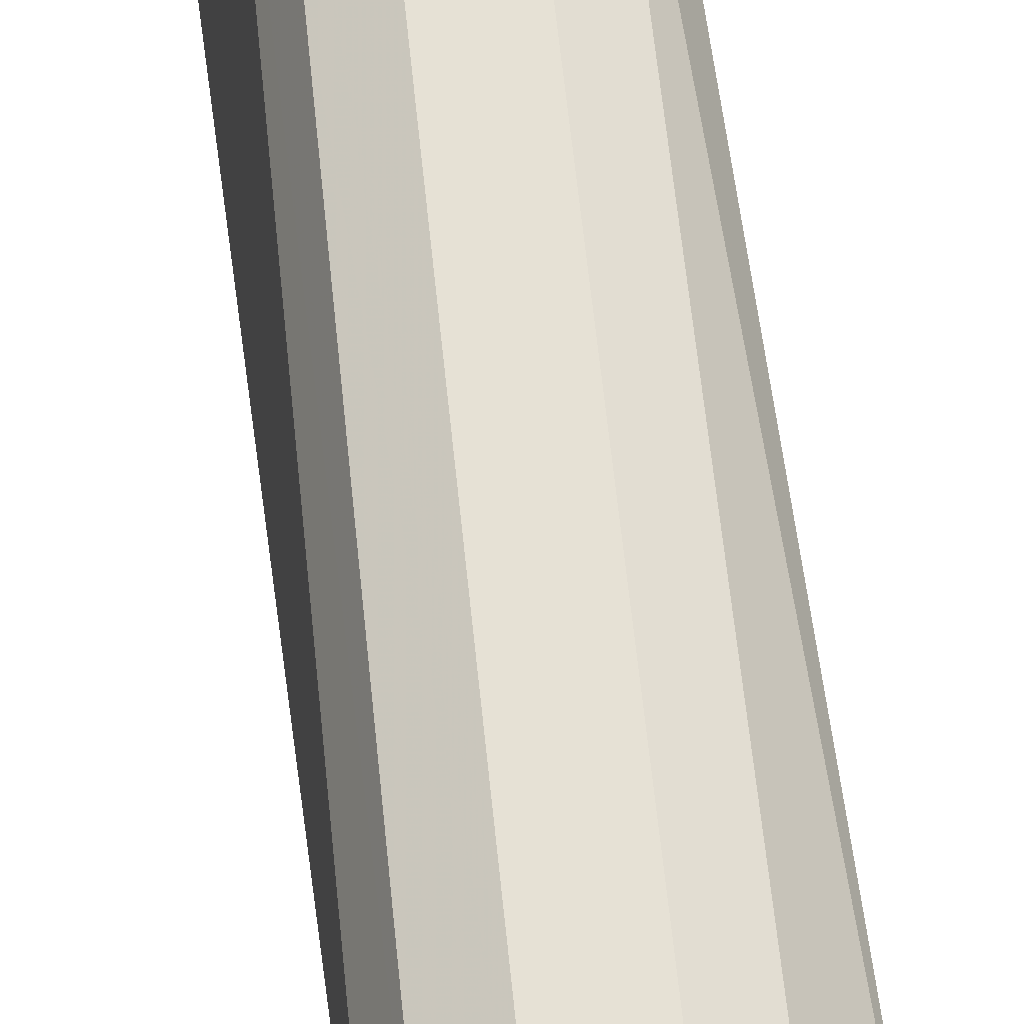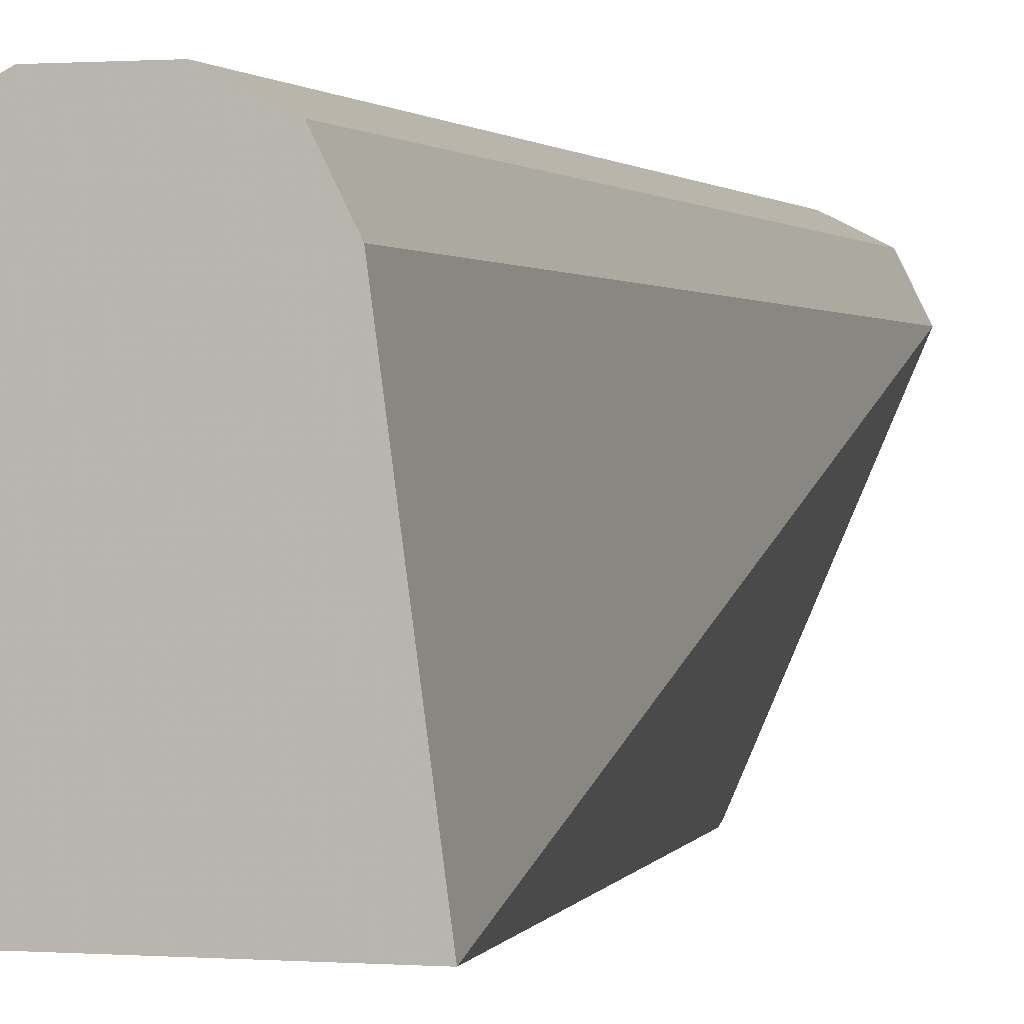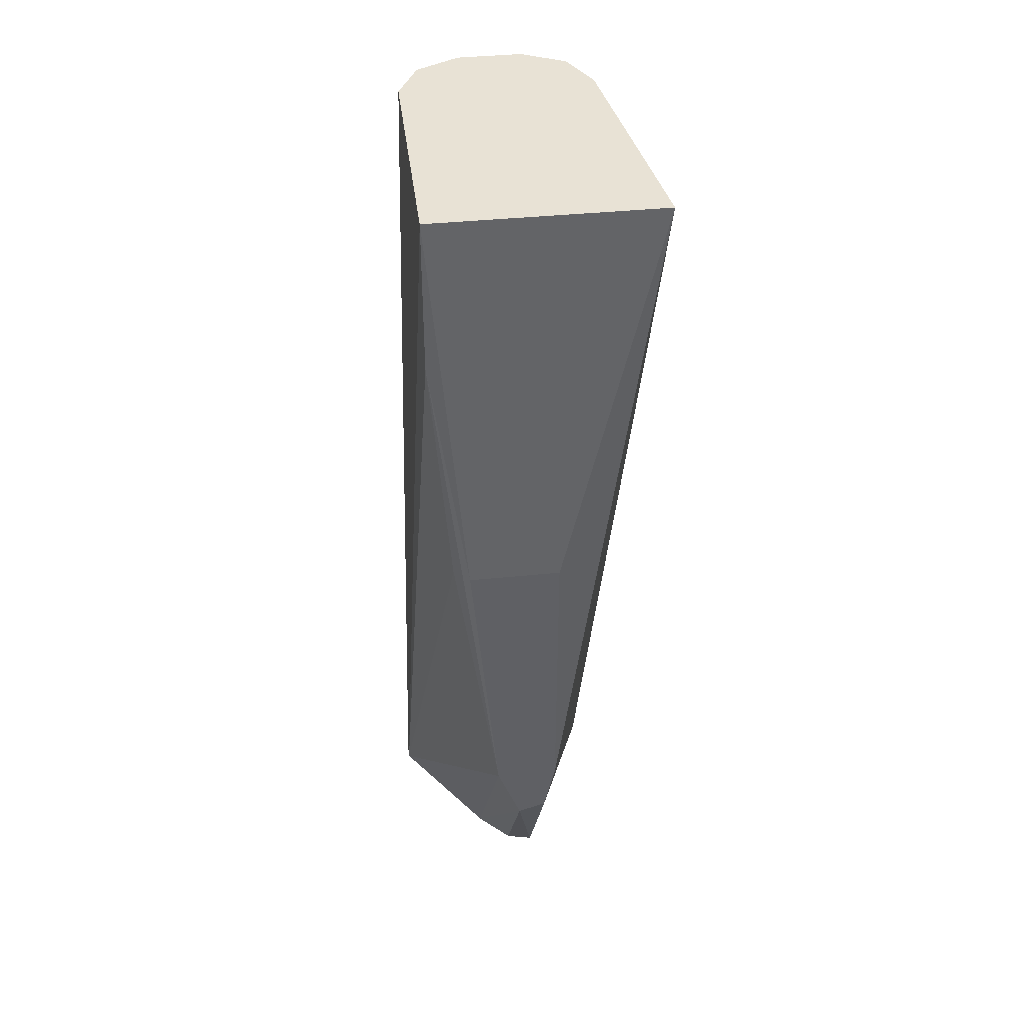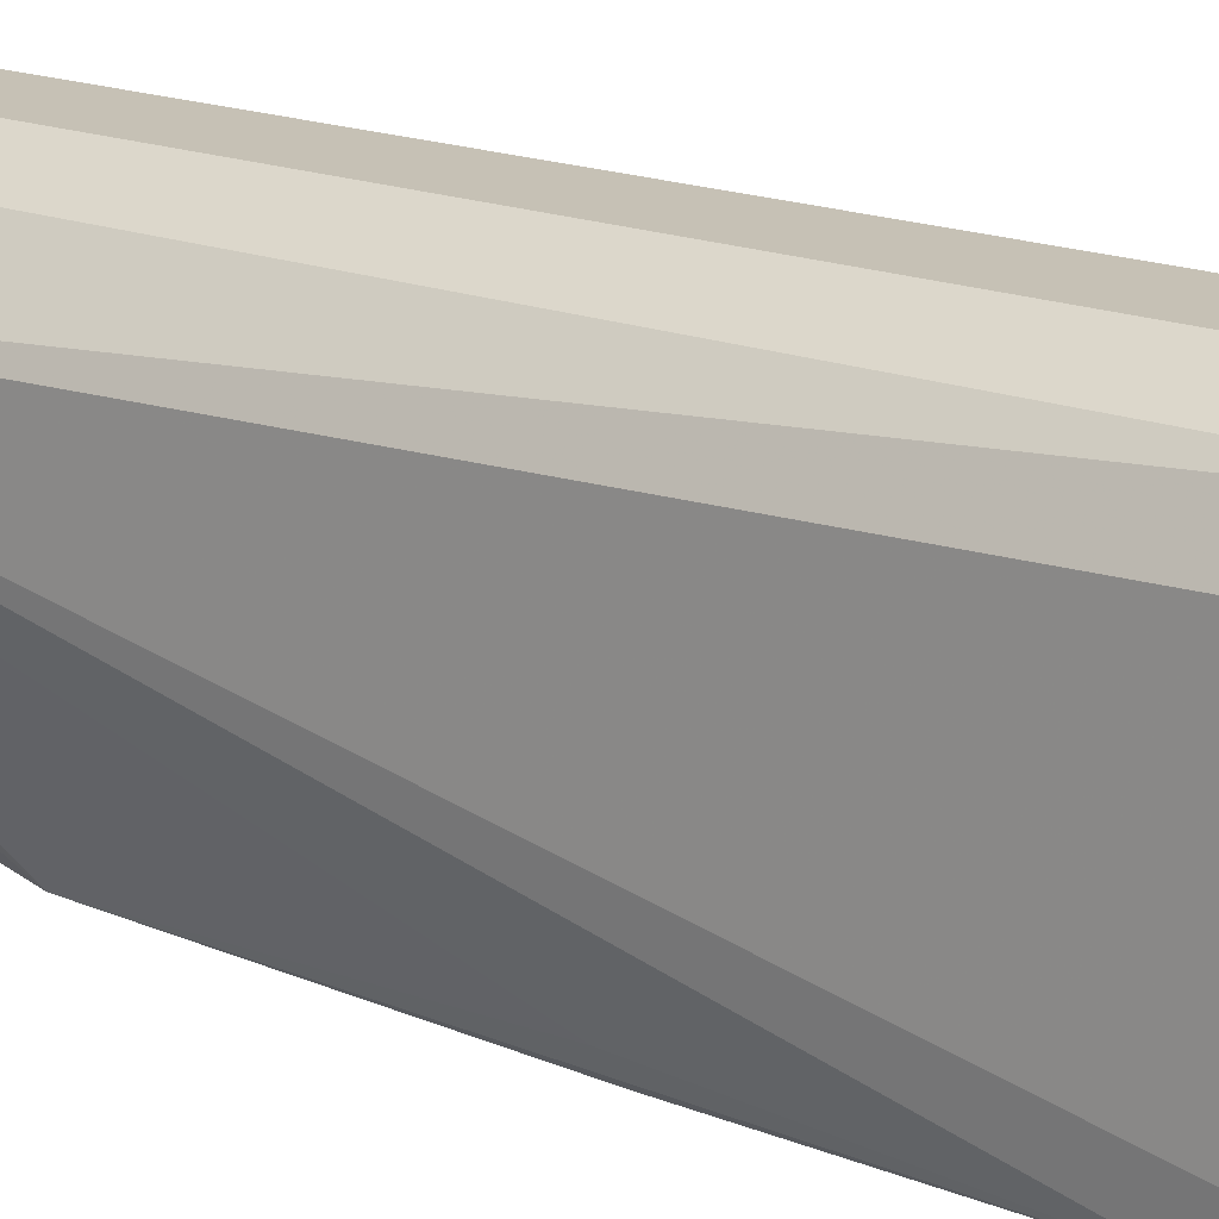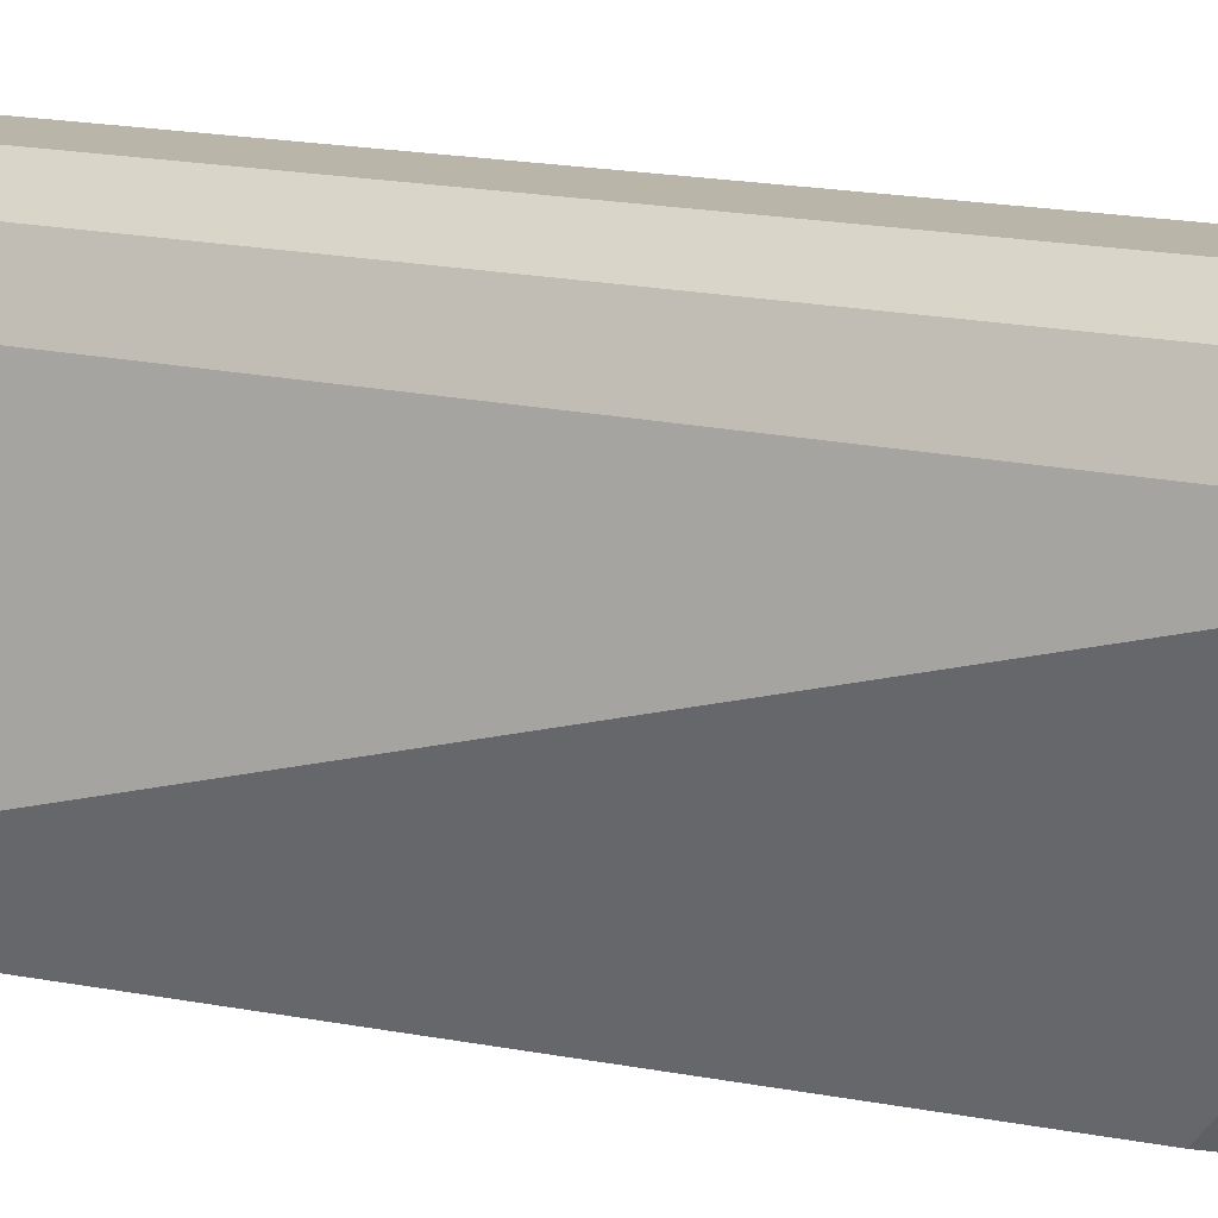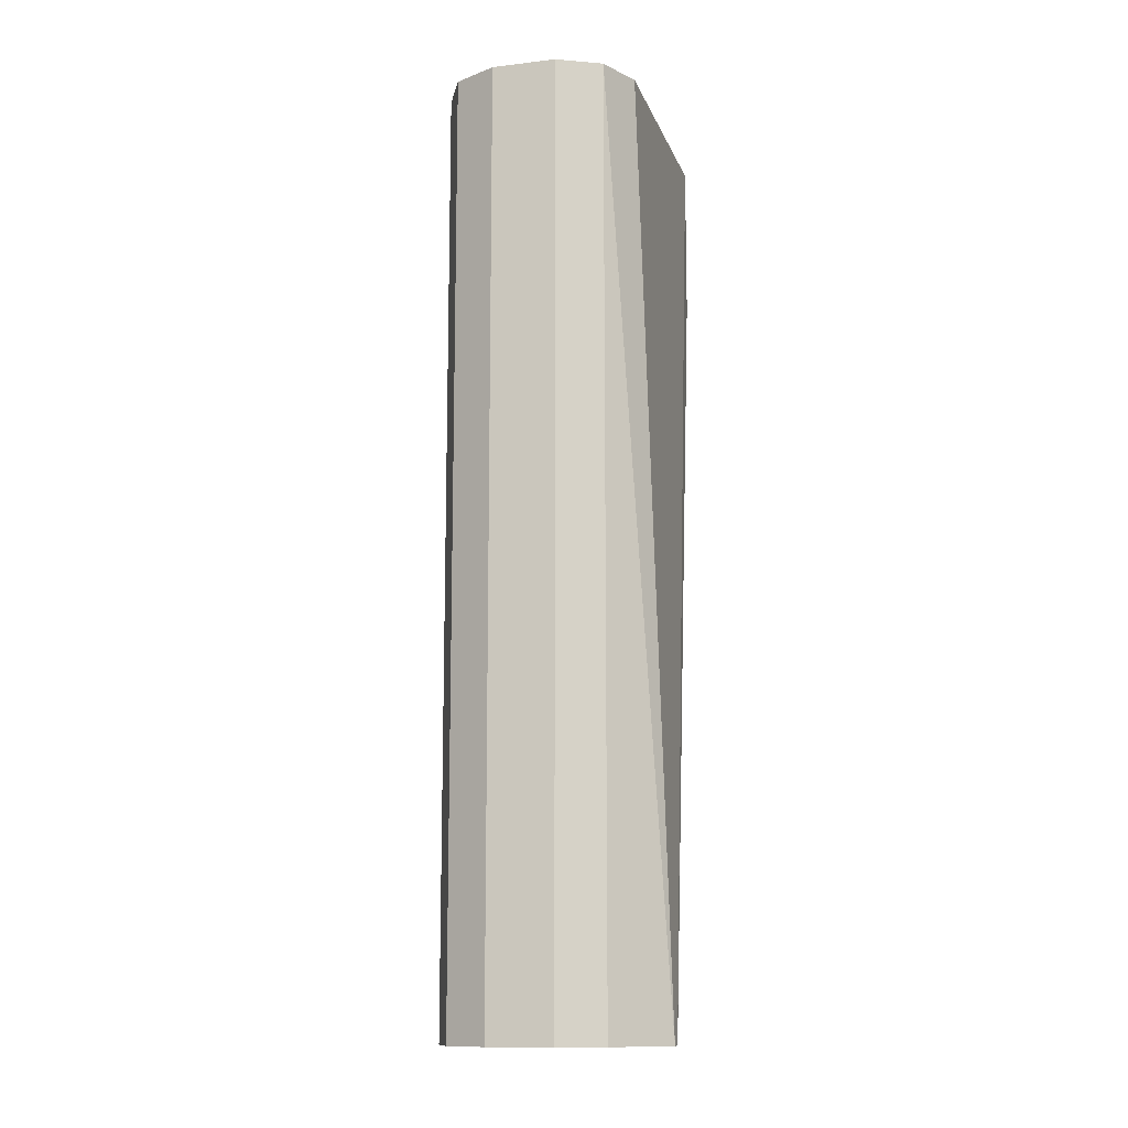
<metadata>
{"format":"obj","ext":"obj","renderer":"f3d","projection":"perspective","resolution":1024,"background":"white","views":[{"elev":64.1,"azim":174.1,"up":"+Y"},{"elev":0.6,"azim":17.3,"up":"+Y"},{"elev":40.8,"azim":-7.1,"up":"+Z"},{"elev":18.8,"azim":-55.4,"up":"+Y"},{"elev":13.7,"azim":119.9,"up":"+Y"},{"elev":-12.2,"azim":-164.7,"up":"+Z"}]}
</metadata>
<code>
v 0.2186 0.3776 0.2458
v 0.2087 0.3577 0.2458
v 0.2087 0.2439 0.2458
v 0.1962 0.3515 -0.189
v 0.1962 0.3464 -0.189
v 0.2186 0.3776 -0.189
v 0.2385 0.3875 -0.189
v 0.2882 0.3776 -0.189
v 0.2683 0.3875 -0.189
v 0.2881 0.3776 0.2458
v 0.2683 0.3875 0.2458
v 0.2385 0.3875 0.2458
v 0.3135 0.2439 0.2458
v 0.2981 0.3577 0.2458
v 0.2981 0.3577 -0.189
v 0.2683 0.2384 -0.08939
v 0.2629 0.2384 -0.1151
v 0.2605 0.2752 -0.189
v 0.2497 0.2384 -0.1194
v 0.2256 0.2384 0.05273
v 0.2385 0.2384 -0.08939
v 0.2334 0.293 -0.189
v 0.2186 0.2484 0.04966
v 0.2087 0.2439 0.1734
v 0.2683 0.2384 0.05272
v 0.2482 0.2781 -0.189
f 24 20 3
f 17 16 19
f 20 19 16
f 21 19 20
f 21 22 19
f 21 5 22
f 21 23 5
f 21 24 23
f 21 20 24
f 24 3 5
f 15 18 8
f 20 13 3
f 25 16 13
f 25 20 16
f 3 13 1
f 22 5 18
f 26 22 18
f 26 19 22
f 26 18 19
f 18 5 8
f 17 19 18
f 24 5 23
f 17 18 15
f 25 13 20
f 16 15 13
f 17 15 16
f 2 3 1
f 4 3 2
f 4 5 3
f 4 1 6
f 4 2 1
f 6 1 7
f 6 7 5
f 7 8 5
f 9 8 7
f 9 10 8
f 4 6 5
f 9 7 11
f 14 13 15
f 9 11 10
f 14 15 8
f 14 8 10
f 10 1 13
f 14 10 13
f 12 7 1
f 12 1 11
f 12 11 7
f 11 1 10

</code>
